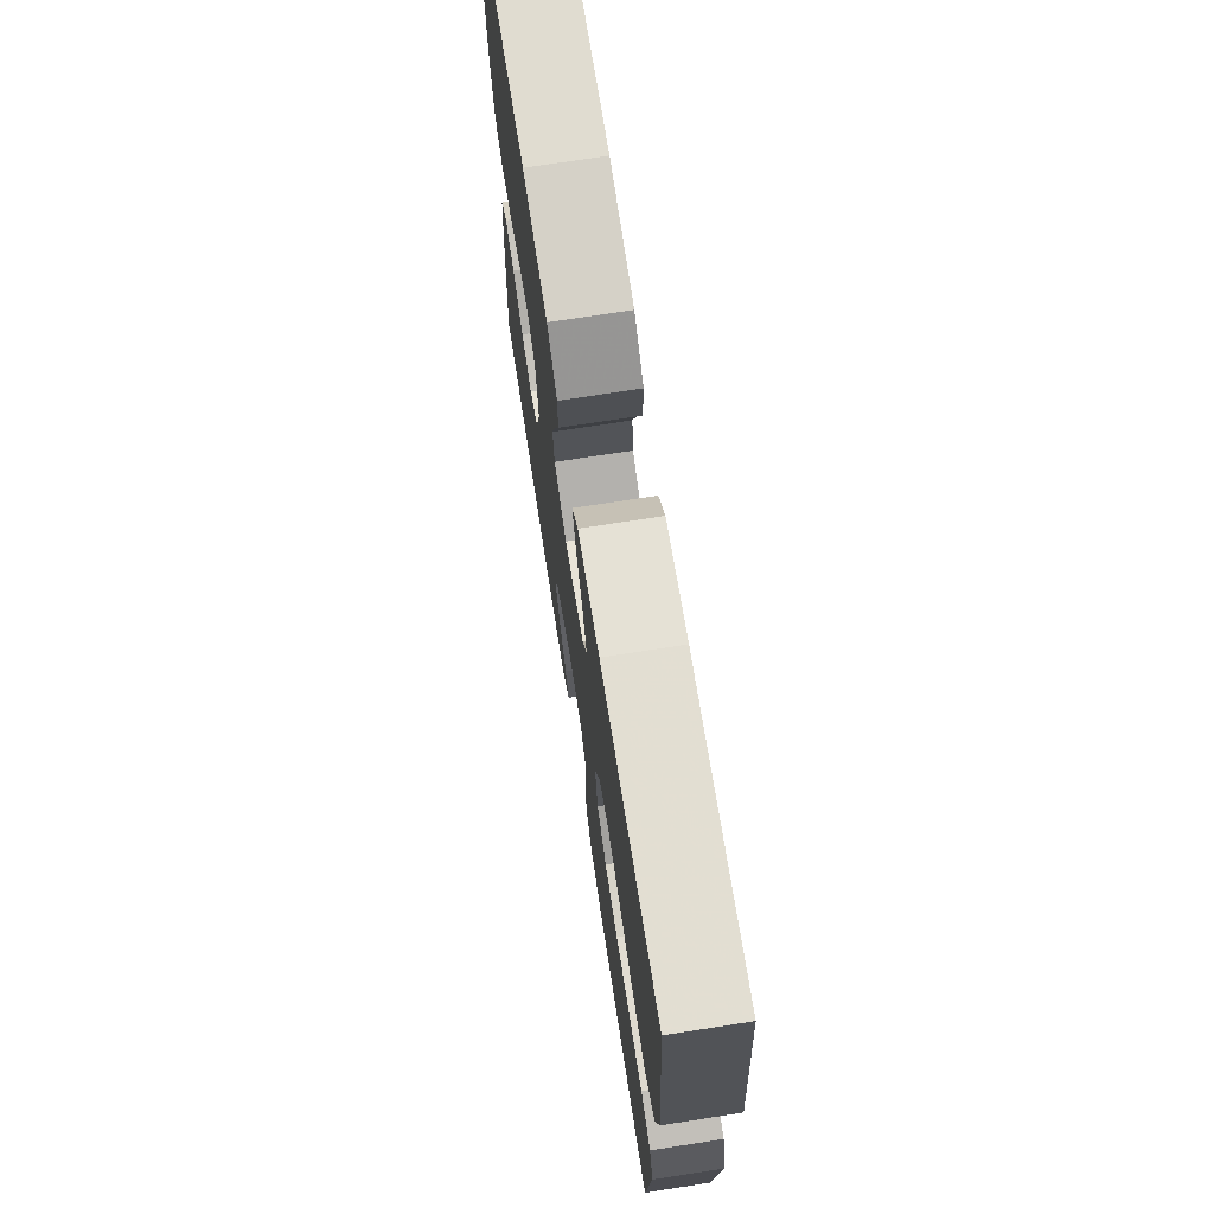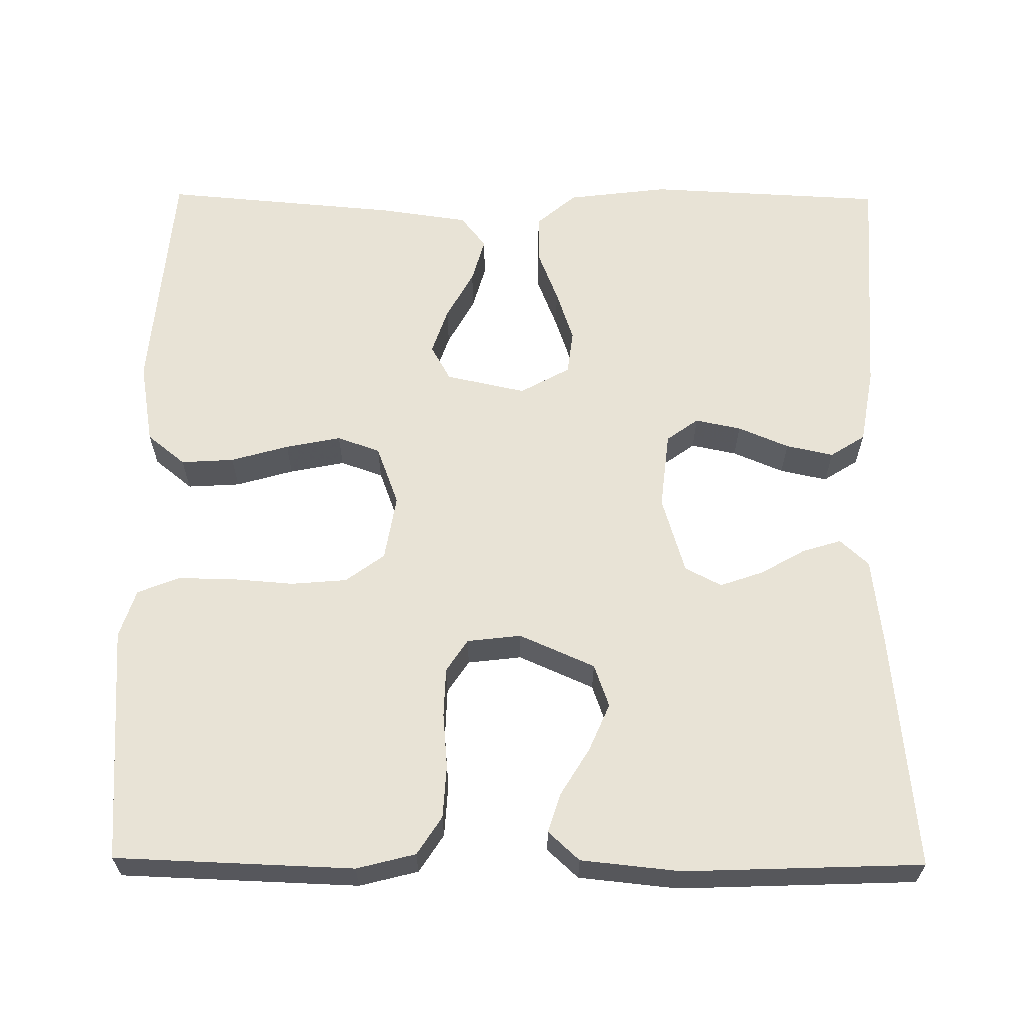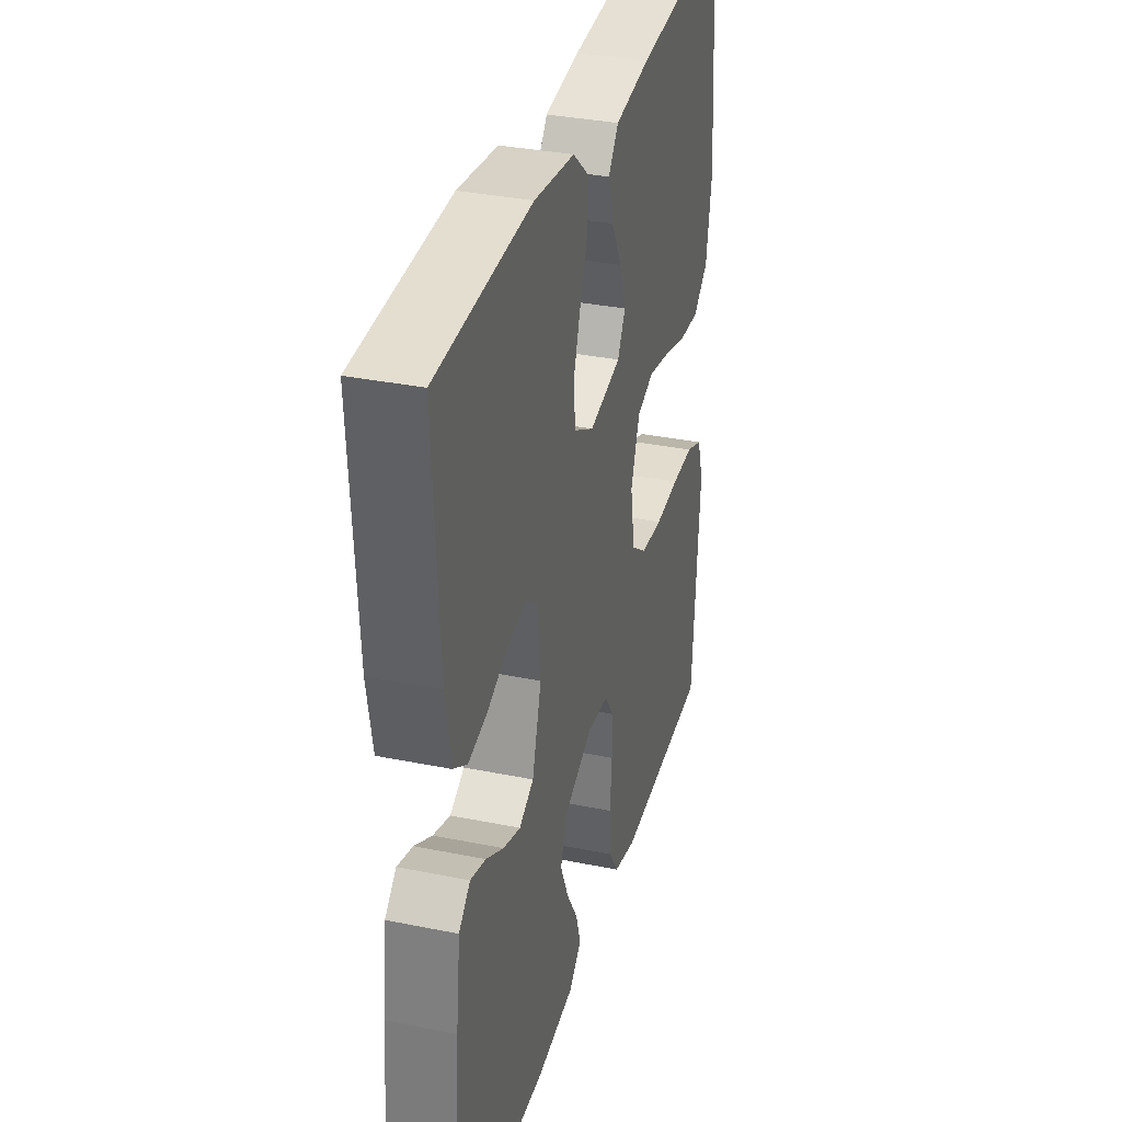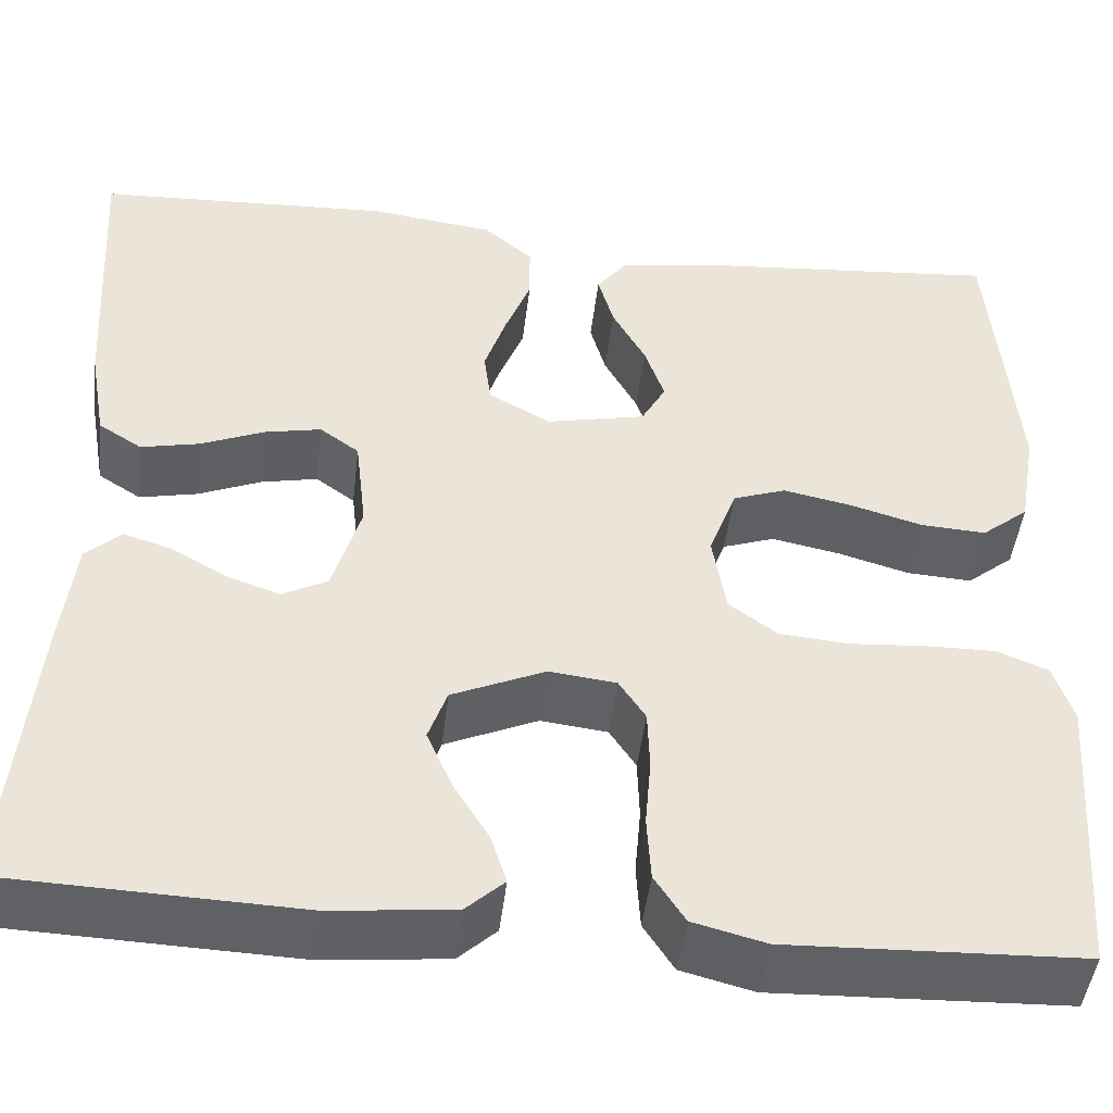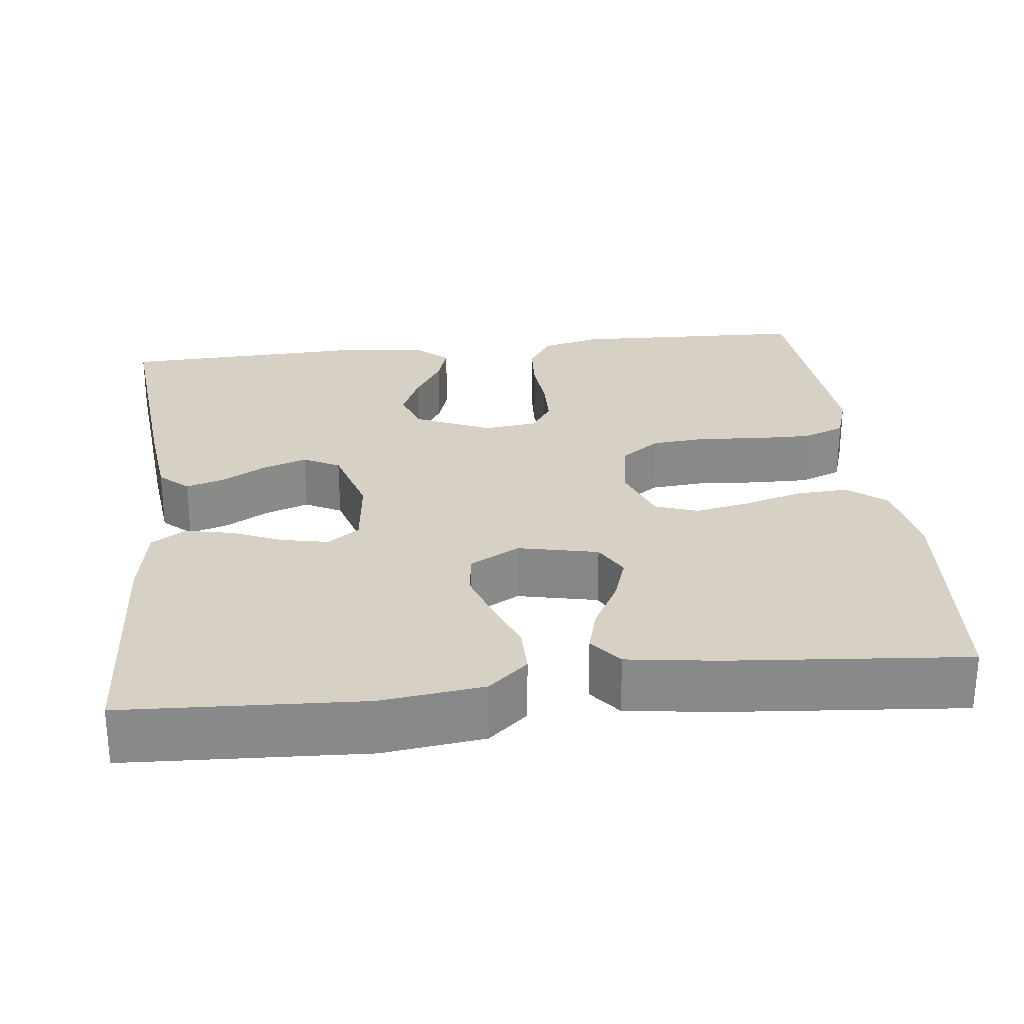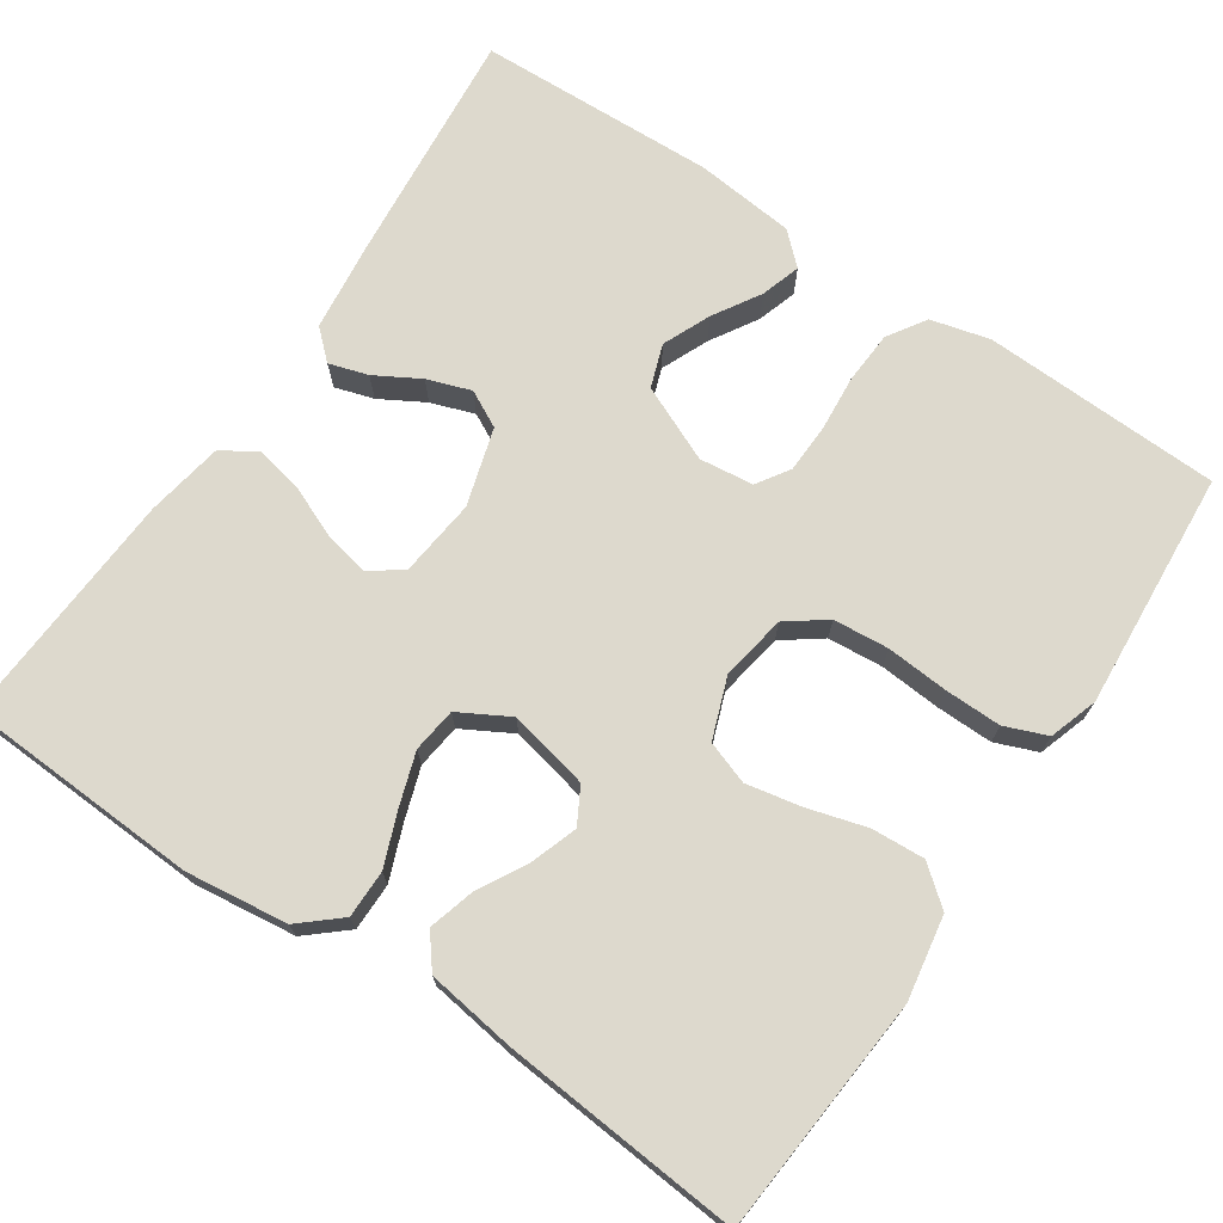
<metadata>
{"format":"obj","ext":"obj","renderer":"f3d","projection":"perspective","resolution":1024,"background":"white","views":[{"elev":72.4,"azim":81.2,"up":"+Z"},{"elev":62.5,"azim":-179.5,"up":"+Y"},{"elev":33.9,"azim":-74.6,"up":"+Z"},{"elev":-46.5,"azim":-6.7,"up":"+Z"},{"elev":27.0,"azim":-6.6,"up":"+Y"},{"elev":71.9,"azim":33.9,"up":"+Y"}]}
</metadata>
<code>
v 0.5 0.07 0.5
v 0.525 0.07 0.2
v 0.507 0.07 0.095
v 0.459 0.07 0.056
v 0.392 0.07 0.06
v 0.319 0.07 0.081
v 0.249 0.07 0.095
v 0.195 0.07 0.076
v 0.167 0.07 0
v 0.181 0.07 -0.083
v 0.23 0.07 -0.119
v 0.3 0.07 -0.125
v 0.378 0.07 -0.119
v 0.449 0.07 -0.118
v 0.502 0.07 -0.139
v 0.522 0.07 -0.2
v 0.5 0.07 -0.5
v 0.2 0.07 -0.511
v 0.126 0.07 -0.492
v 0.095 0.07 -0.444
v 0.091 0.07 -0.378
v 0.097 0.07 -0.308
v 0.095 0.07 -0.246
v 0.068 0.07 -0.205
v 0 0.07 -0.197
v -0.095 0.07 -0.239
v -0.114 0.07 -0.293
v -0.088 0.07 -0.353
v -0.052 0.07 -0.412
v -0.036 0.07 -0.462
v -0.075 0.07 -0.498
v -0.2 0.07 -0.511
v -0.5 0.07 -0.5
v -0.472 0.07 -0.2
v -0.459 0.07 -0.089
v -0.423 0.07 -0.056
v -0.374 0.07 -0.071
v -0.318 0.07 -0.103
v -0.263 0.07 -0.122
v -0.217 0.07 -0.098
v -0.188 0.07 0
v -0.199 0.07 0.098
v -0.239 0.07 0.127
v -0.297 0.07 0.115
v -0.361 0.07 0.088
v -0.421 0.07 0.075
v -0.465 0.07 0.103
v -0.482 0.07 0.2
v -0.5 0.07 0.5
v -0.2 0.07 0.515
v -0.072 0.07 0.499
v -0.022 0.07 0.456
v -0.022 0.07 0.396
v -0.048 0.07 0.329
v -0.07 0.07 0.263
v -0.063 0.07 0.207
v 0 0.07 0.172
v 0.101 0.07 0.194
v 0.126 0.07 0.239
v 0.106 0.07 0.298
v 0.072 0.07 0.36
v 0.056 0.07 0.417
v 0.088 0.07 0.458
v 0.2 0.07 0.474
v 0.5 0 0.5
v 0.525 0 0.2
v 0.507 0 0.095
v 0.459 0 0.056
v 0.392 0 0.06
v 0.319 0 0.081
v 0.249 0 0.095
v 0.195 0 0.076
v 0.167 0 0
v 0.181 0 -0.083
v 0.23 0 -0.119
v 0.3 0 -0.125
v 0.378 0 -0.119
v 0.449 0 -0.118
v 0.502 0 -0.139
v 0.522 0 -0.2
v 0.5 0 -0.5
v 0.2 0 -0.511
v 0.126 0 -0.492
v 0.095 0 -0.444
v 0.091 0 -0.378
v 0.097 0 -0.308
v 0.095 0 -0.246
v 0.068 0 -0.205
v 0 0 -0.197
v -0.095 0 -0.239
v -0.114 0 -0.293
v -0.088 0 -0.353
v -0.052 0 -0.412
v -0.036 0 -0.462
v -0.075 0 -0.498
v -0.2 0 -0.511
v -0.5 0 -0.5
v -0.472 0 -0.2
v -0.459 0 -0.089
v -0.423 0 -0.056
v -0.374 0 -0.071
v -0.318 0 -0.103
v -0.263 0 -0.122
v -0.217 0 -0.098
v -0.188 0 0
v -0.199 0 0.098
v -0.239 0 0.127
v -0.297 0 0.115
v -0.361 0 0.088
v -0.421 0 0.075
v -0.465 0 0.103
v -0.482 0 0.2
v -0.5 0 0.5
v -0.2 0 0.515
v -0.072 0 0.499
v -0.022 0 0.456
v -0.022 0 0.396
v -0.048 0 0.329
v -0.07 0 0.263
v -0.063 0 0.207
v 0 0 0.172
v 0.101 0 0.194
v 0.126 0 0.239
v 0.106 0 0.298
v 0.072 0 0.36
v 0.056 0 0.417
v 0.088 0 0.458
v 0.2 0 0.474
f 60 61 62 63
f 59 60 63 64
f 51 52 53 54
f 51 54 55
f 50 51 55
f 49 50 55 56
f 47 48 49 56
f 44 45 46 47
f 43 44 47 56
f 35 36 37 38
f 35 38 39
f 34 35 39
f 33 34 39
f 32 33 39 40
f 28 29 30 31
f 27 28 31 32
f 26 27 32 40
f 19 20 21 22
f 19 22 23
f 18 19 23
f 17 18 23
f 16 17 23 24
f 12 13 14 15
f 12 15 16 24
f 3 4 5 6
f 3 6 7
f 2 3 7
f 59 64 1 2
f 58 59 2 7
f 57 58 7 8
f 42 43 56 57
f 41 42 57 8
f 25 26 40 41
f 25 41 8 9
f 11 12 24 25
f 10 11 25
f 9 10 25
f 127 126 125 124
f 128 127 124 123
f 118 117 116 115
f 119 118 115
f 119 115 114
f 120 119 114 113
f 120 113 112 111
f 111 110 109 108
f 120 111 108 107
f 102 101 100 99
f 103 102 99
f 103 99 98
f 103 98 97
f 104 103 97 96
f 95 94 93 92
f 96 95 92 91
f 104 96 91 90
f 86 85 84 83
f 87 86 83
f 87 83 82
f 87 82 81
f 88 87 81 80
f 79 78 77 76
f 88 80 79 76
f 70 69 68 67
f 71 70 67
f 71 67 66
f 66 65 128 123
f 71 66 123 122
f 72 71 122 121
f 121 120 107 106
f 72 121 106 105
f 105 104 90 89
f 73 72 105 89
f 89 88 76 75
f 89 75 74
f 89 74 73
f 1 65 66 2
f 2 66 67 3
f 3 67 68 4
f 4 68 69 5
f 5 69 70 6
f 6 70 71 7
f 7 71 72 8
f 8 72 73 9
f 9 73 74 10
f 10 74 75 11
f 11 75 76 12
f 12 76 77 13
f 13 77 78 14
f 14 78 79 15
f 15 79 80 16
f 16 80 81 17
f 17 81 82 18
f 18 82 83 19
f 19 83 84 20
f 20 84 85 21
f 21 85 86 22
f 22 86 87 23
f 23 87 88 24
f 24 88 89 25
f 25 89 90 26
f 26 90 91 27
f 27 91 92 28
f 28 92 93 29
f 29 93 94 30
f 30 94 95 31
f 31 95 96 32
f 32 96 97 33
f 33 97 98 34
f 34 98 99 35
f 35 99 100 36
f 36 100 101 37
f 37 101 102 38
f 38 102 103 39
f 39 103 104 40
f 40 104 105 41
f 41 105 106 42
f 42 106 107 43
f 43 107 108 44
f 44 108 109 45
f 45 109 110 46
f 46 110 111 47
f 47 111 112 48
f 48 112 113 49
f 49 113 114 50
f 50 114 115 51
f 51 115 116 52
f 52 116 117 53
f 53 117 118 54
f 54 118 119 55
f 55 119 120 56
f 56 120 121 57
f 57 121 122 58
f 58 122 123 59
f 59 123 124 60
f 60 124 125 61
f 61 125 126 62
f 62 126 127 63
f 63 127 128 64
f 64 128 65 1

</code>
